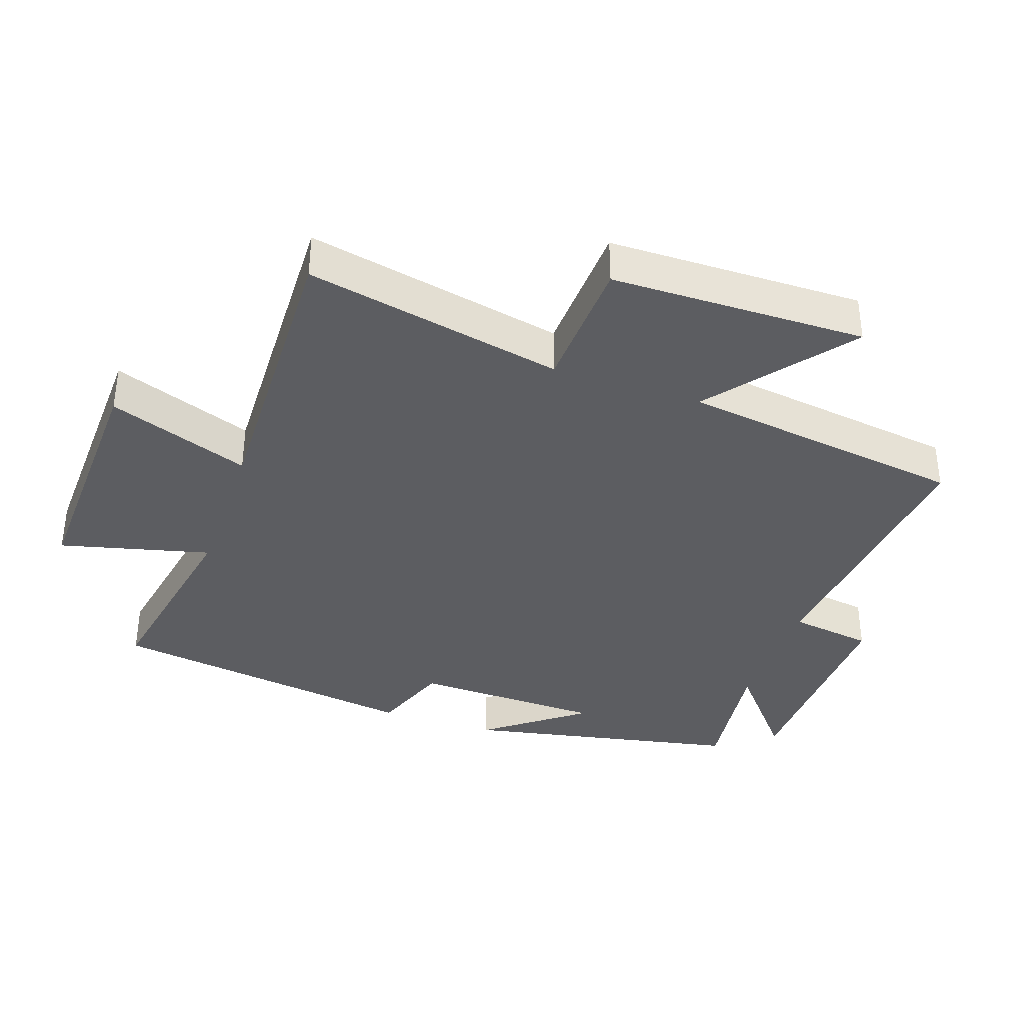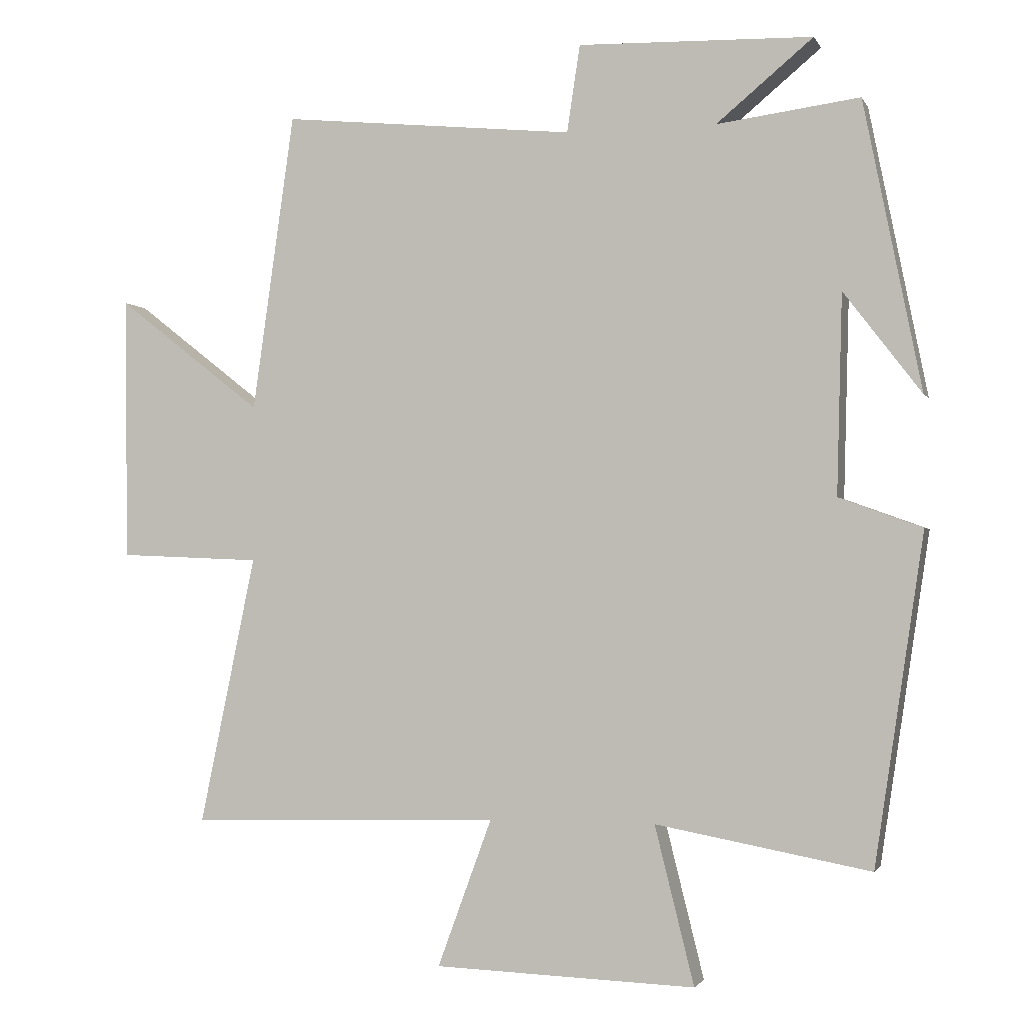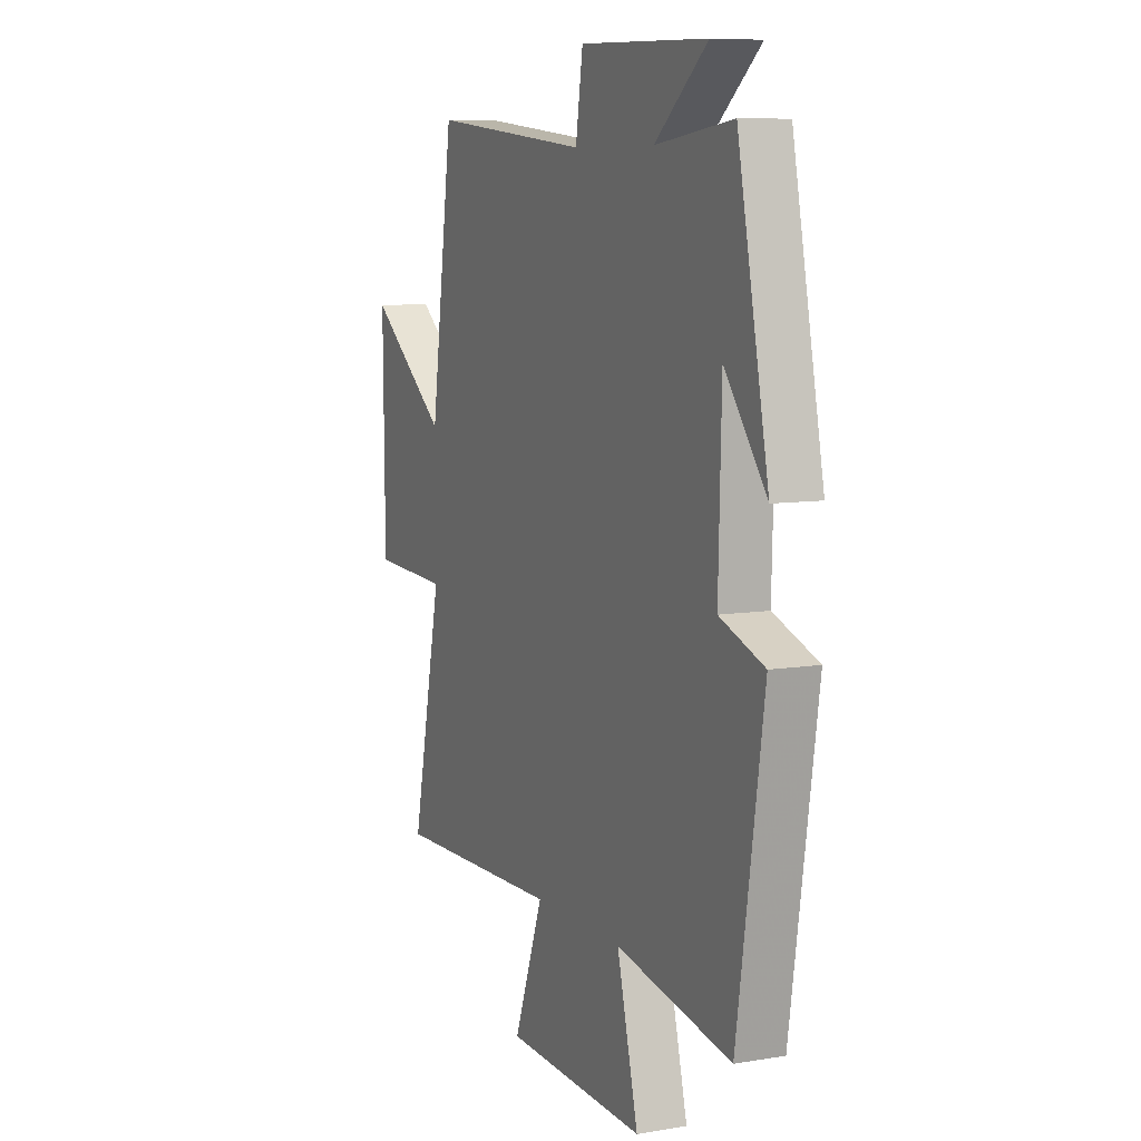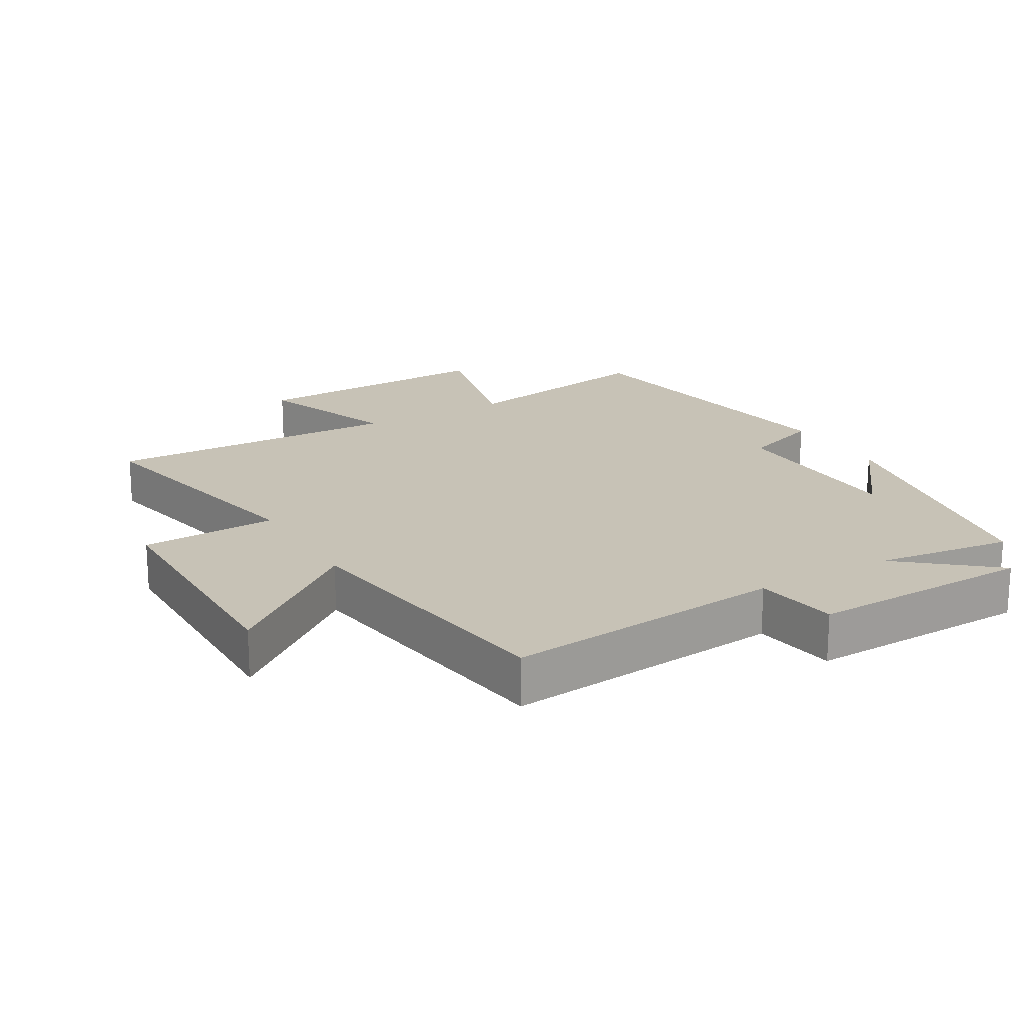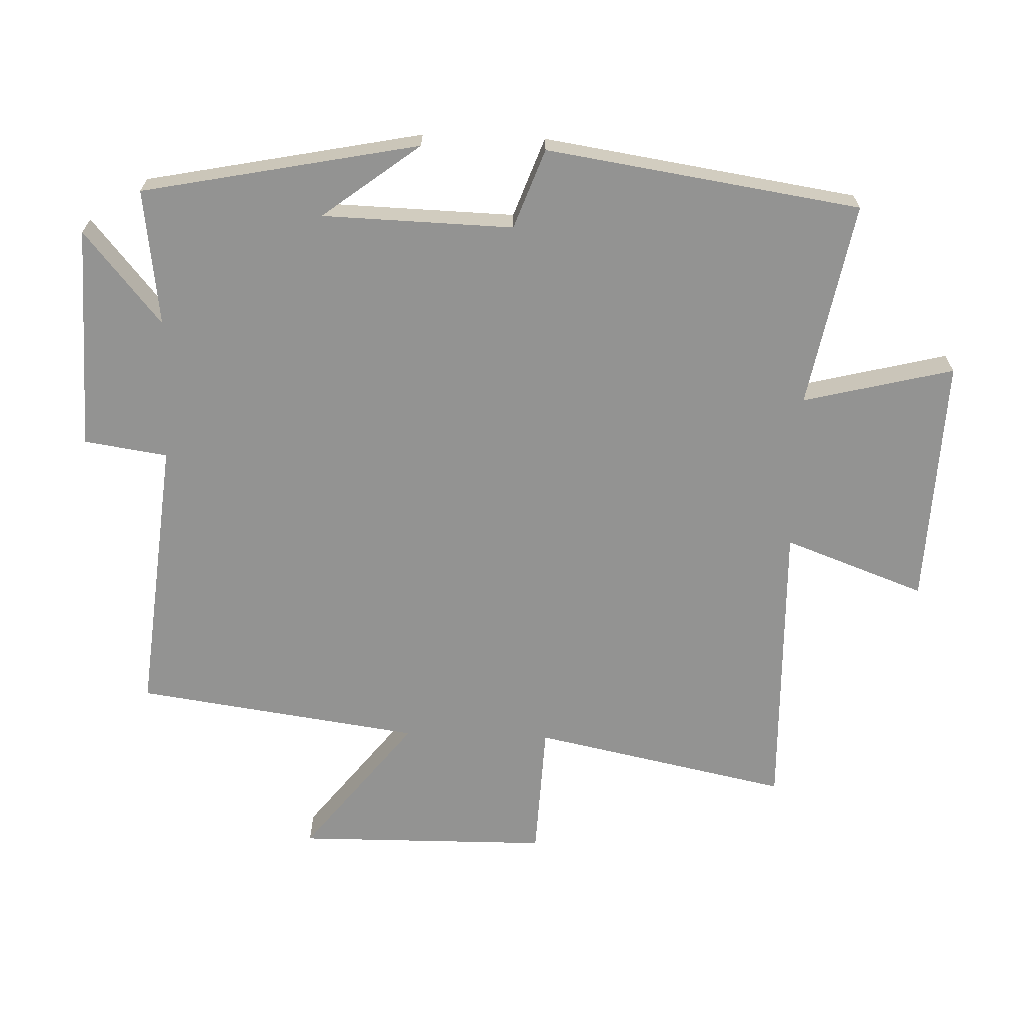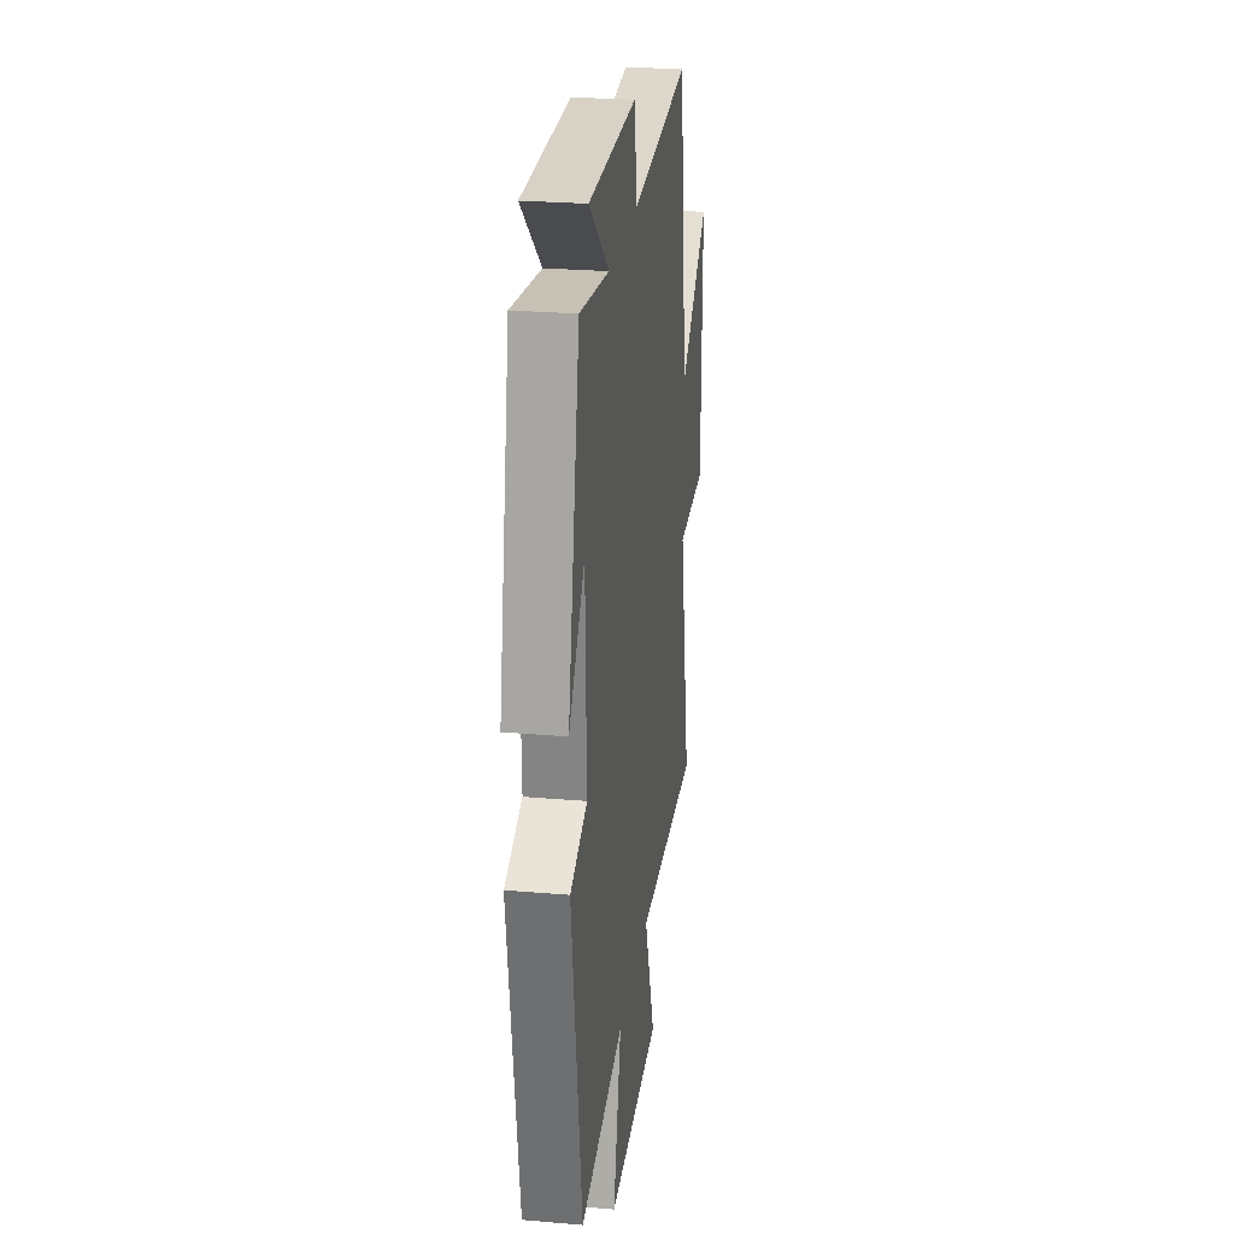
<metadata>
{"format":"obj","ext":"obj","renderer":"f3d","projection":"perspective","resolution":1024,"background":"white","views":[{"elev":-36.7,"azim":-108.9,"up":"+Y"},{"elev":-2.0,"azim":15.9,"up":"+Z"},{"elev":8.3,"azim":65.5,"up":"+Z"},{"elev":19.3,"azim":-30.3,"up":"+Y"},{"elev":-66.6,"azim":88.0,"up":"+Y"},{"elev":25.7,"azim":97.9,"up":"+Z"}]}
</metadata>
<code>
v -0.581 0.07 -0.512
v -0.5 0.07 -0.121
v -0.707 0.07 -0.112
v -0.711 0.07 0.274
v -0.5 0.07 0.109
v -0.439 0.07 0.543
v -0.012 0.07 0.5
v 0.007 0.07 0.627
v 0.349 0.07 0.617
v 0.208 0.07 0.5
v 0.416 0.07 0.527
v 0.5 0.07 0.106
v 0.387 0.07 0.254
v 0.379 0.07 -0.036
v 0.5 0.07 -0.08
v 0.428 0.07 -0.558
v 0.116 0.07 -0.5
v 0.173 0.07 -0.729
v -0.207 0.07 -0.715
v -0.128 0.07 -0.5
v -0.581 0 -0.512
v -0.5 0 -0.121
v -0.707 0 -0.112
v -0.711 0 0.274
v -0.5 0 0.109
v -0.439 0 0.543
v -0.012 0 0.5
v 0.007 0 0.627
v 0.349 0 0.617
v 0.208 0 0.5
v 0.416 0 0.527
v 0.5 0 0.106
v 0.387 0 0.254
v 0.379 0 -0.036
v 0.5 0 -0.08
v 0.428 0 -0.558
v 0.116 0 -0.5
v 0.173 0 -0.729
v -0.207 0 -0.715
v -0.128 0 -0.5
f 17 18 19 20
f 14 15 16 17
f 13 14 17 20
f 10 11 12 13
f 20 1 2
f 13 20 2
f 10 13 2
f 7 8 9 10
f 5 6 7
f 10 2 3
f 7 10 3
f 5 7 3
f 3 4 5
f 40 39 38 37
f 37 36 35 34
f 40 37 34 33
f 33 32 31 30
f 22 21 40
f 22 40 33
f 22 33 30
f 30 29 28 27
f 27 26 25
f 23 22 30
f 23 30 27
f 23 27 25
f 25 24 23
f 1 21 22 2
f 2 22 23 3
f 3 23 24 4
f 4 24 25 5
f 5 25 26 6
f 6 26 27 7
f 7 27 28 8
f 8 28 29 9
f 9 29 30 10
f 10 30 31 11
f 11 31 32 12
f 12 32 33 13
f 13 33 34 14
f 14 34 35 15
f 15 35 36 16
f 16 36 37 17
f 17 37 38 18
f 18 38 39 19
f 19 39 40 20
f 20 40 21 1

</code>
